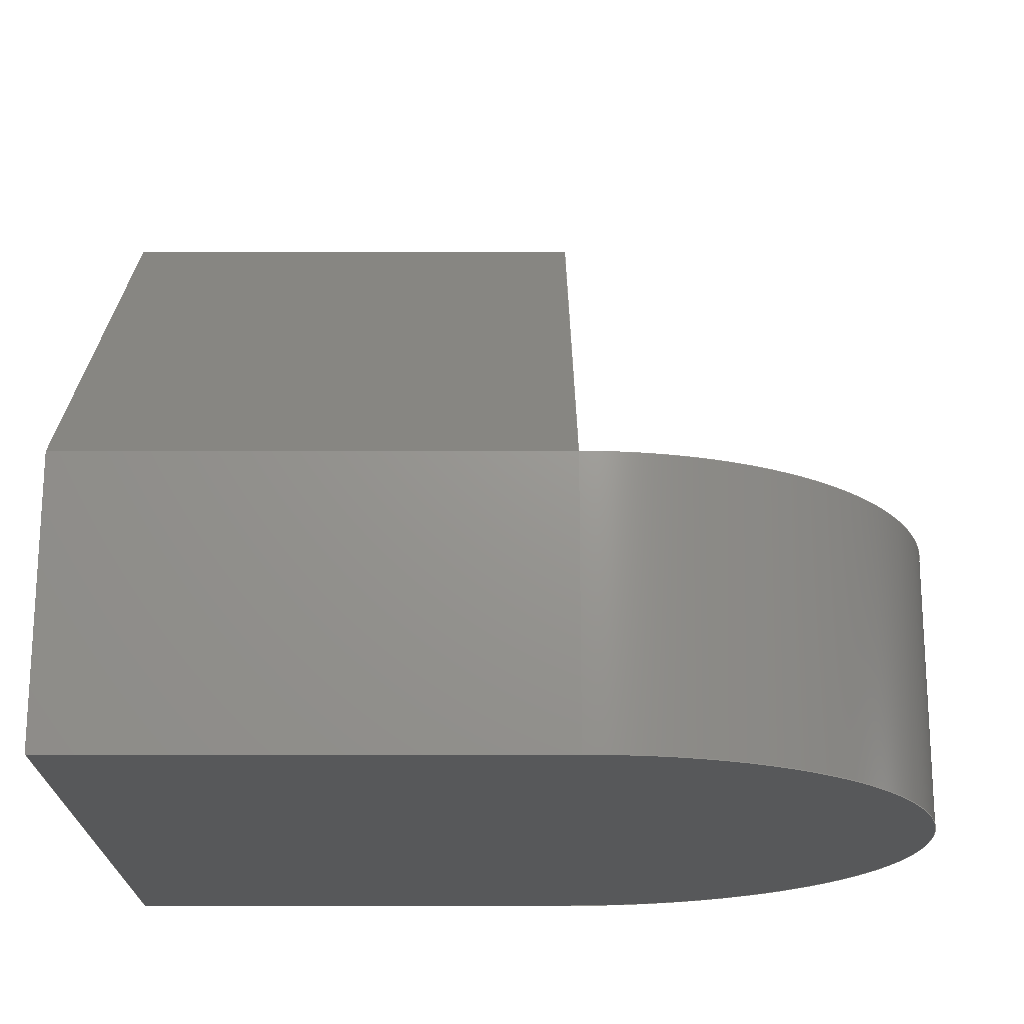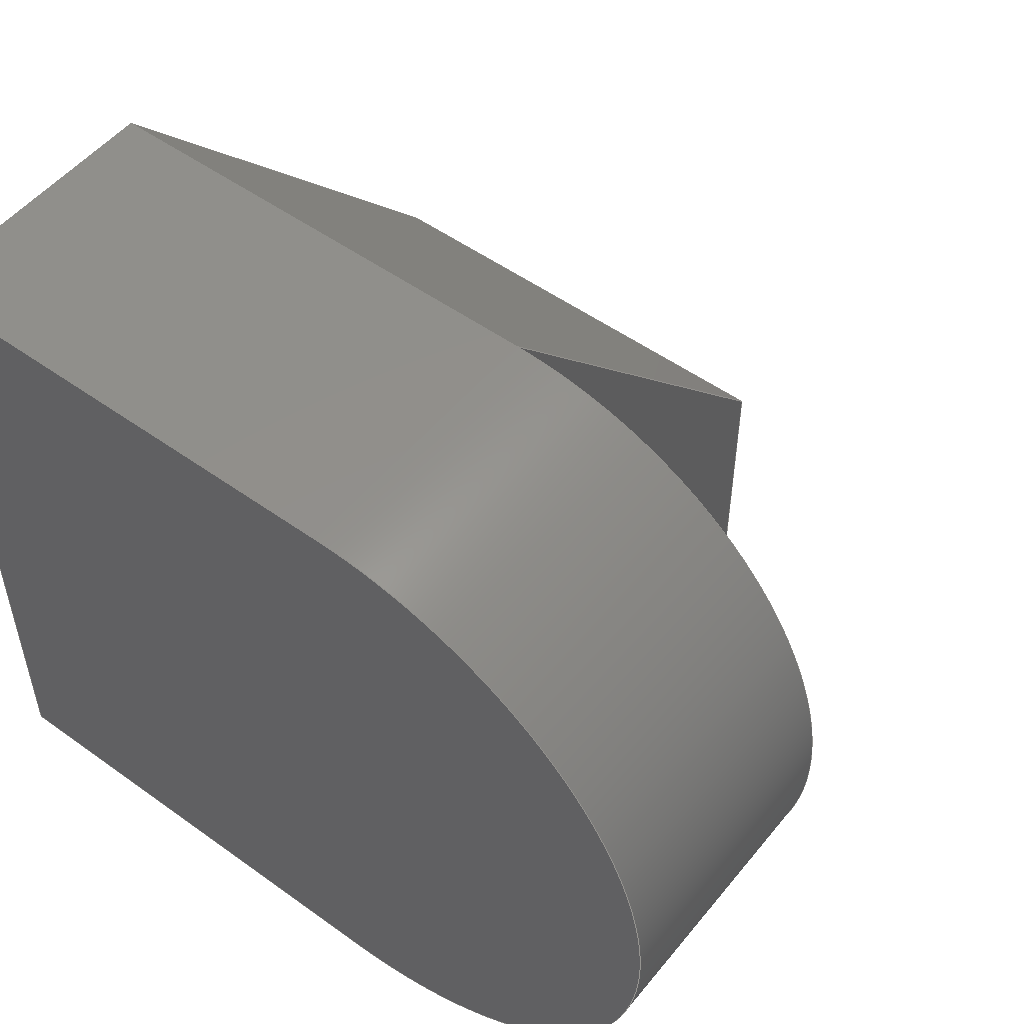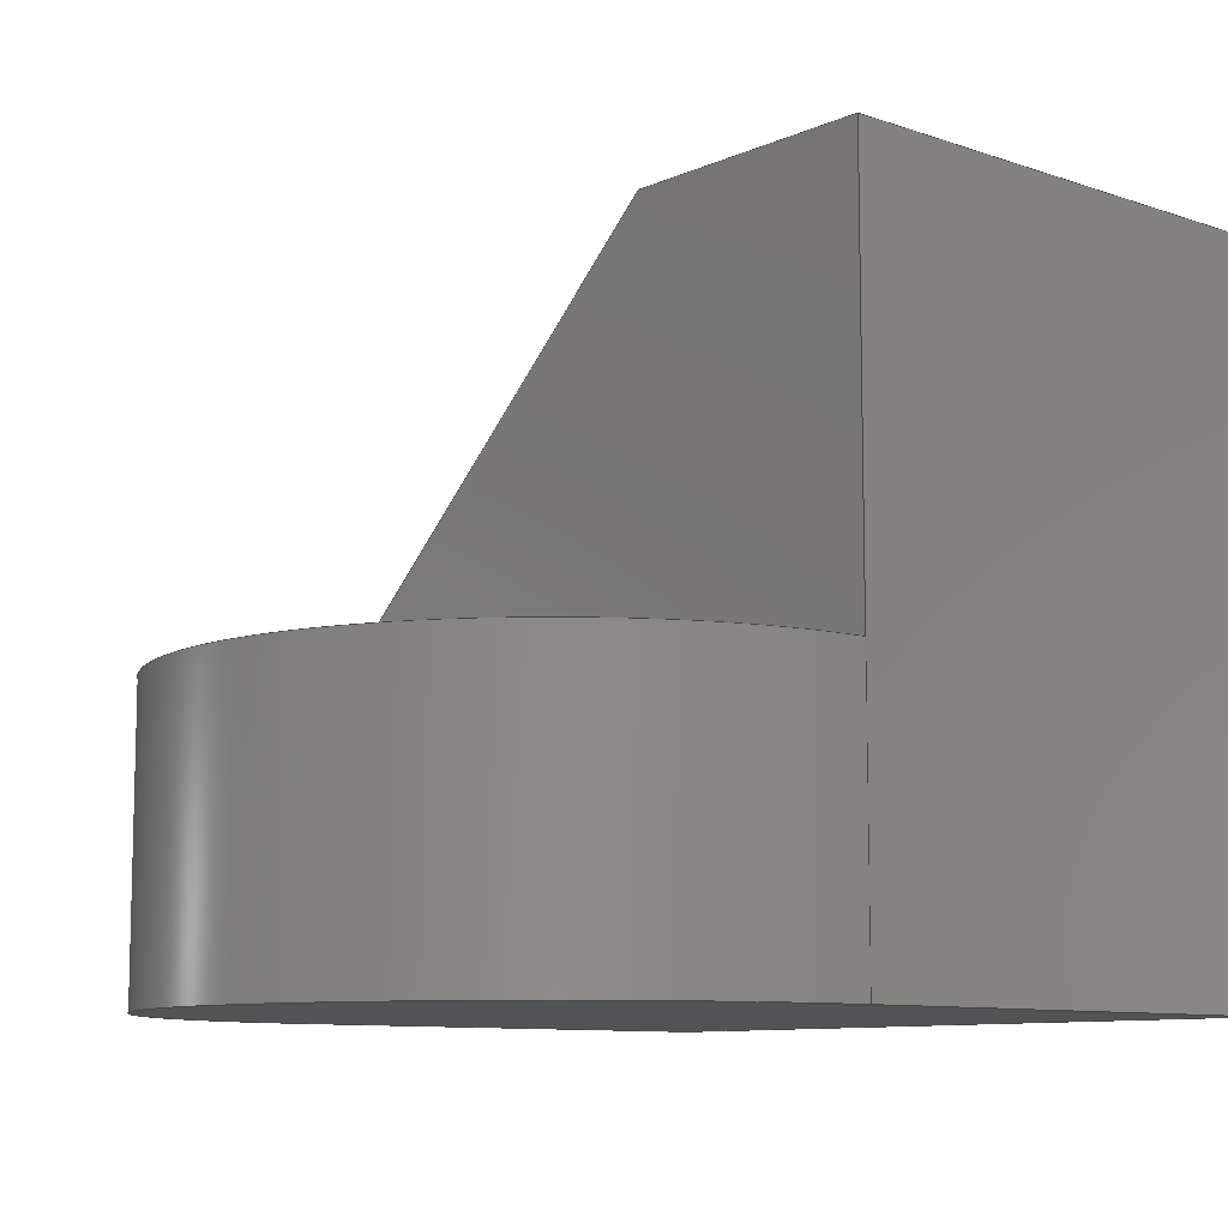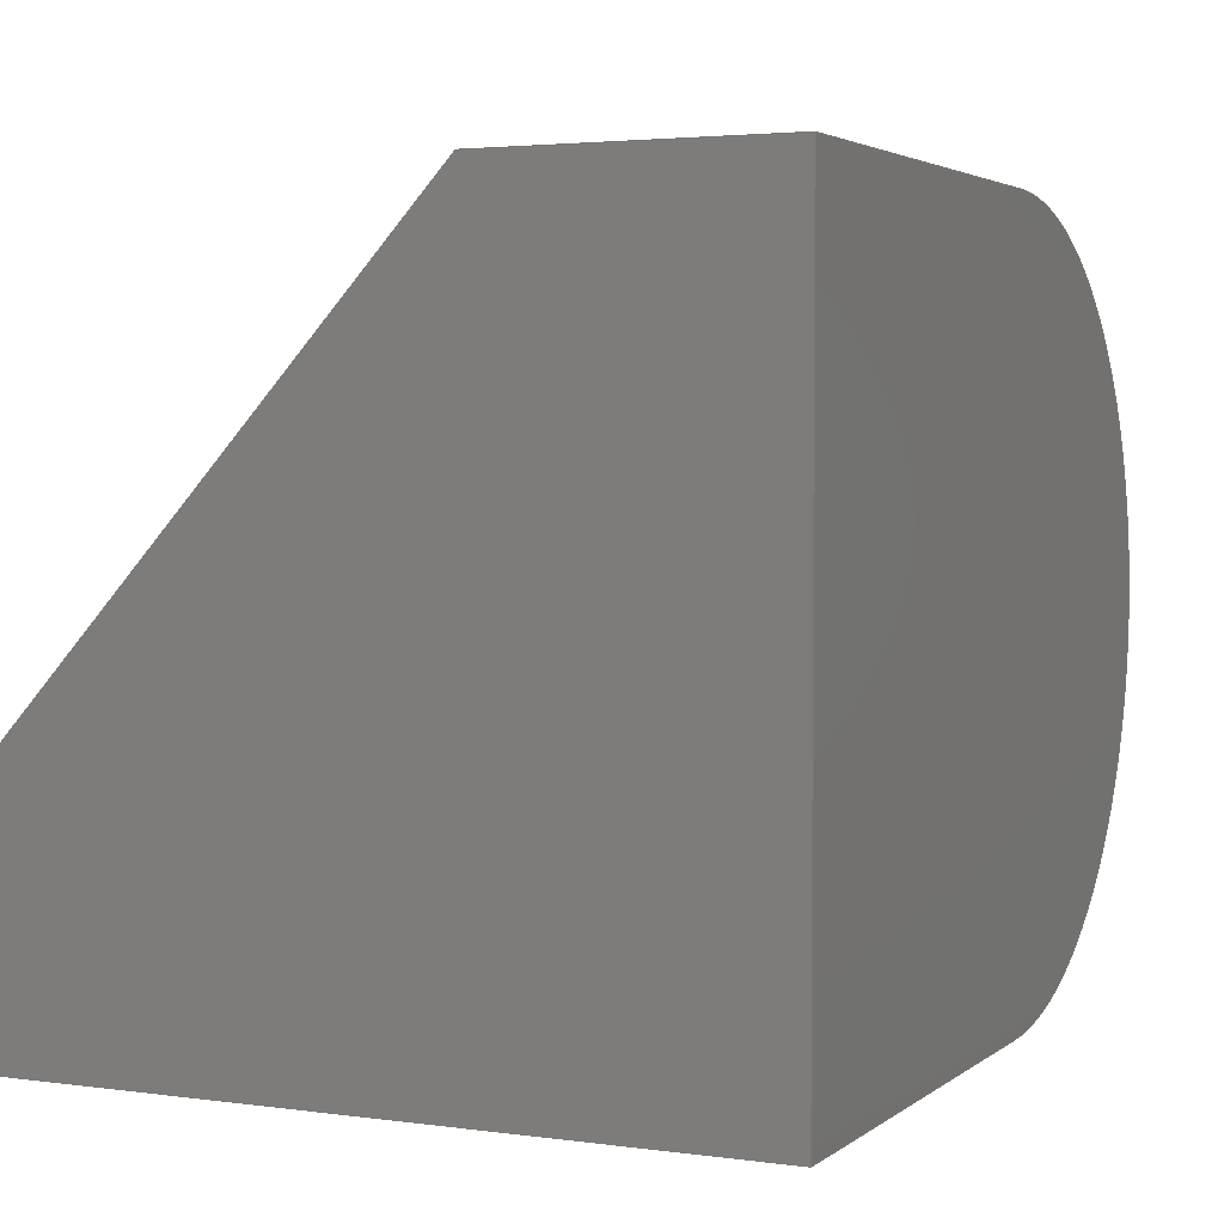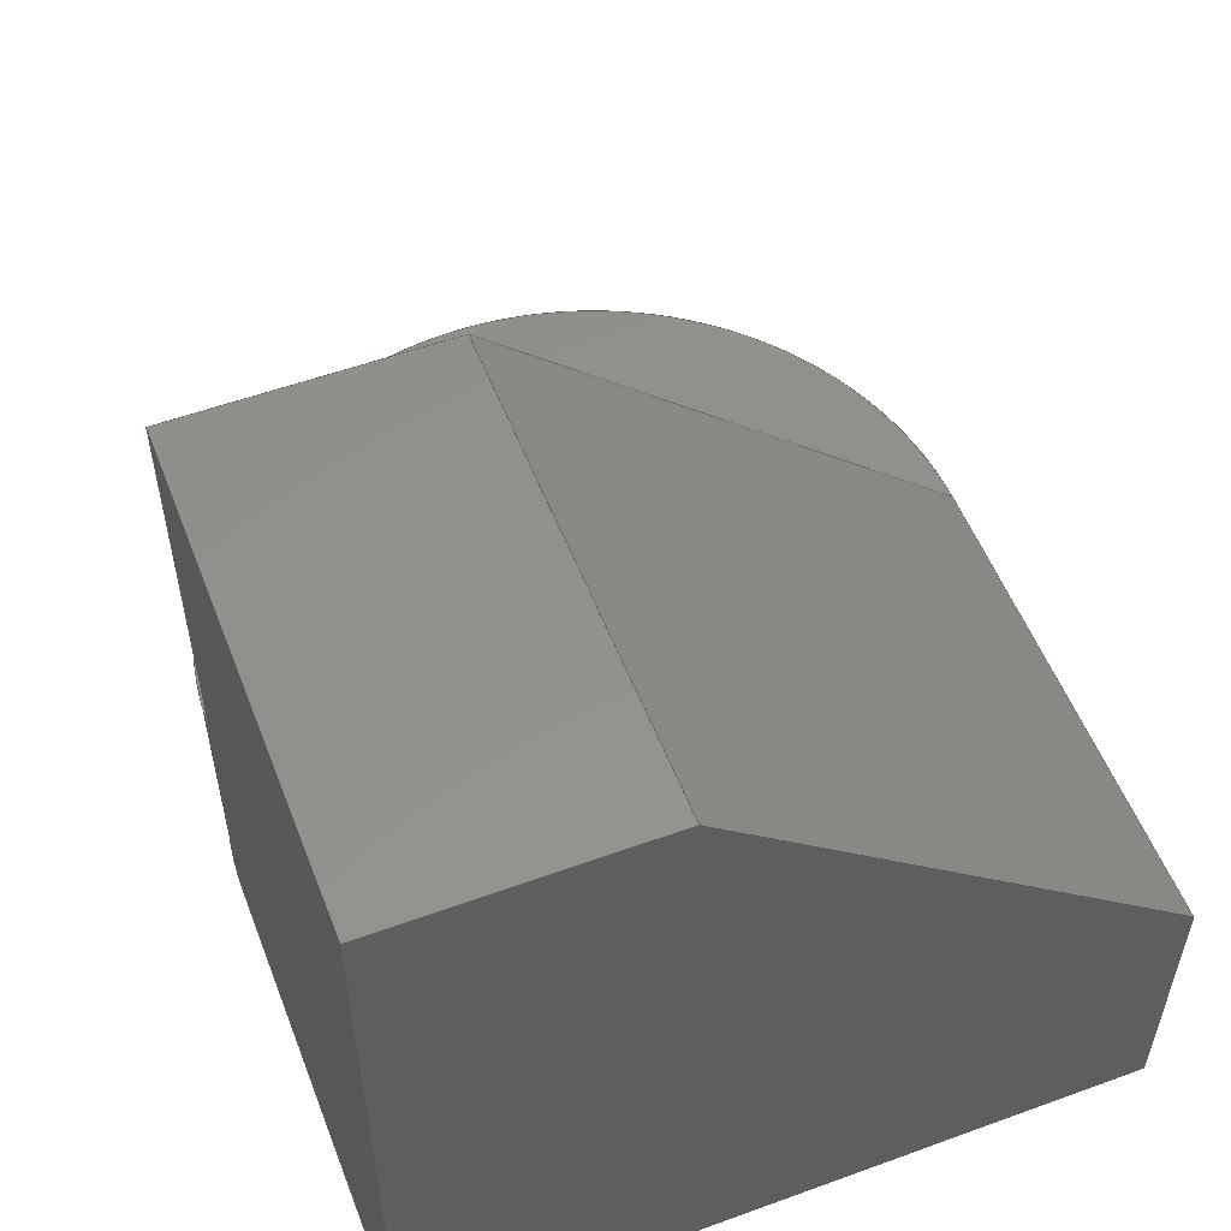
<metadata>
{"format":"step","ext":"step","renderer":"f3d","projection":"perspective","resolution":1024,"background":"white","views":[{"elev":-19.6,"azim":-0.0,"up":"+Y"},{"elev":51.8,"azim":37.9,"up":"+Z"},{"elev":-9.6,"azim":138.6,"up":"+Y"},{"elev":3.2,"azim":-65.0,"up":"+Z"},{"elev":54.5,"azim":-111.1,"up":"+Y"}]}
</metadata>
<code>
ISO-10303-21;
DATA;
#1=MECHANICAL_DESIGN_GEOMETRIC_PRESENTATION_REPRESENTATION('',(#4),#248);
#2=SHAPE_REPRESENTATION_RELATIONSHIP('SRR','None',#255,#3);
#3=ADVANCED_BREP_SHAPE_REPRESENTATION('',(#5),#247);
#4=STYLED_ITEM('',(#264),#5);
#5=MANIFOLD_SOLID_BREP('Body1',#141);
#6=PLANE('',#158);
#7=PLANE('',#159);
#8=PLANE('',#160);
#9=PLANE('',#161);
#10=PLANE('',#162);
#11=PLANE('',#163);
#12=PLANE('',#164);
#13=PLANE('',#165);
#14=FACE_OUTER_BOUND('',#23,.T.);
#15=FACE_OUTER_BOUND('',#24,.T.);
#16=FACE_OUTER_BOUND('',#25,.T.);
#17=FACE_OUTER_BOUND('',#26,.T.);
#18=FACE_OUTER_BOUND('',#27,.T.);
#19=FACE_OUTER_BOUND('',#28,.T.);
#20=FACE_OUTER_BOUND('',#29,.T.);
#21=FACE_OUTER_BOUND('',#30,.T.);
#22=FACE_OUTER_BOUND('',#31,.T.);
#23=EDGE_LOOP('',(#95,#96,#97,#98));
#24=EDGE_LOOP('',(#99,#100));
#25=EDGE_LOOP('',(#101,#102,#103,#104));
#26=EDGE_LOOP('',(#105,#106,#107,#108));
#27=EDGE_LOOP('',(#109,#110,#111,#112));
#28=EDGE_LOOP('',(#113,#114,#115,#116));
#29=EDGE_LOOP('',(#117,#118,#119,#120));
#30=EDGE_LOOP('',(#121,#122,#123,#124,#125));
#31=EDGE_LOOP('',(#126,#127,#128,#129,#130));
#32=LINE('',#212,#48);
#33=LINE('',#215,#49);
#34=LINE('',#217,#50);
#35=LINE('',#220,#51);
#36=LINE('',#222,#52);
#37=LINE('',#223,#53);
#38=LINE('',#227,#54);
#39=LINE('',#228,#55);
#40=LINE('',#229,#56);
#41=LINE('',#232,#57);
#42=LINE('',#233,#58);
#43=LINE('',#236,#59);
#44=LINE('',#237,#60);
#45=LINE('',#240,#61);
#46=LINE('',#241,#62);
#47=LINE('',#243,#63);
#48=VECTOR('',#172,1);
#49=VECTOR('',#175,1);
#50=VECTOR('',#178,1);
#51=VECTOR('',#181,1);
#52=VECTOR('',#182,1);
#53=VECTOR('',#183,1);
#54=VECTOR('',#186,1);
#55=VECTOR('',#187,1);
#56=VECTOR('',#188,1);
#57=VECTOR('',#191,1);
#58=VECTOR('',#192,1);
#59=VECTOR('',#195,1);
#60=VECTOR('',#196,1);
#61=VECTOR('',#199,1);
#62=VECTOR('',#200,1);
#63=VECTOR('',#203,1);
#64=CIRCLE('',#156,18);
#65=CIRCLE('',#157,18);
#66=VERTEX_POINT('',#208);
#67=VERTEX_POINT('',#209);
#68=VERTEX_POINT('',#211);
#69=VERTEX_POINT('',#213);
#70=VERTEX_POINT('',#219);
#71=VERTEX_POINT('',#221);
#72=VERTEX_POINT('',#225);
#73=VERTEX_POINT('',#226);
#74=VERTEX_POINT('',#231);
#75=VERTEX_POINT('',#235);
#76=VERTEX_POINT('',#239);
#77=EDGE_CURVE('',#66,#67,#64,.T.);
#78=EDGE_CURVE('',#67,#68,#32,.T.);
#79=EDGE_CURVE('',#69,#68,#65,.T.);
#80=EDGE_CURVE('',#69,#66,#33,.T.);
#81=EDGE_CURVE('',#69,#68,#34,.T.);
#82=EDGE_CURVE('',#68,#70,#35,.T.);
#83=EDGE_CURVE('',#70,#71,#36,.T.);
#84=EDGE_CURVE('',#71,#69,#37,.T.);
#85=EDGE_CURVE('',#72,#73,#38,.T.);
#86=EDGE_CURVE('',#72,#67,#39,.T.);
#87=EDGE_CURVE('',#73,#66,#40,.T.);
#88=EDGE_CURVE('',#73,#74,#41,.T.);
#89=EDGE_CURVE('',#74,#69,#42,.T.);
#90=EDGE_CURVE('',#75,#74,#43,.T.);
#91=EDGE_CURVE('',#75,#71,#44,.T.);
#92=EDGE_CURVE('',#76,#75,#45,.T.);
#93=EDGE_CURVE('',#76,#70,#46,.T.);
#94=EDGE_CURVE('',#72,#76,#47,.T.);
#95=ORIENTED_EDGE('',*,*,#77,.T.);
#96=ORIENTED_EDGE('',*,*,#78,.T.);
#97=ORIENTED_EDGE('',*,*,#79,.F.);
#98=ORIENTED_EDGE('',*,*,#80,.T.);
#99=ORIENTED_EDGE('',*,*,#79,.T.);
#100=ORIENTED_EDGE('',*,*,#81,.F.);
#101=ORIENTED_EDGE('',*,*,#81,.T.);
#102=ORIENTED_EDGE('',*,*,#82,.T.);
#103=ORIENTED_EDGE('',*,*,#83,.T.);
#104=ORIENTED_EDGE('',*,*,#84,.T.);
#105=ORIENTED_EDGE('',*,*,#85,.F.);
#106=ORIENTED_EDGE('',*,*,#86,.T.);
#107=ORIENTED_EDGE('',*,*,#77,.F.);
#108=ORIENTED_EDGE('',*,*,#87,.F.);
#109=ORIENTED_EDGE('',*,*,#88,.F.);
#110=ORIENTED_EDGE('',*,*,#87,.T.);
#111=ORIENTED_EDGE('',*,*,#80,.F.);
#112=ORIENTED_EDGE('',*,*,#89,.F.);
#113=ORIENTED_EDGE('',*,*,#90,.T.);
#114=ORIENTED_EDGE('',*,*,#89,.T.);
#115=ORIENTED_EDGE('',*,*,#84,.F.);
#116=ORIENTED_EDGE('',*,*,#91,.F.);
#117=ORIENTED_EDGE('',*,*,#92,.T.);
#118=ORIENTED_EDGE('',*,*,#91,.T.);
#119=ORIENTED_EDGE('',*,*,#83,.F.);
#120=ORIENTED_EDGE('',*,*,#93,.F.);
#121=ORIENTED_EDGE('',*,*,#94,.T.);
#122=ORIENTED_EDGE('',*,*,#93,.T.);
#123=ORIENTED_EDGE('',*,*,#82,.F.);
#124=ORIENTED_EDGE('',*,*,#78,.F.);
#125=ORIENTED_EDGE('',*,*,#86,.F.);
#126=ORIENTED_EDGE('',*,*,#94,.F.);
#127=ORIENTED_EDGE('',*,*,#85,.T.);
#128=ORIENTED_EDGE('',*,*,#88,.T.);
#129=ORIENTED_EDGE('',*,*,#90,.F.);
#130=ORIENTED_EDGE('',*,*,#92,.F.);
#131=CYLINDRICAL_SURFACE('',#155,18);
#132=ADVANCED_FACE('',(#14),#131,.T.);
#133=ADVANCED_FACE('',(#15),#6,.T.);
#134=ADVANCED_FACE('',(#16),#7,.T.);
#135=ADVANCED_FACE('',(#17),#8,.T.);
#136=ADVANCED_FACE('',(#18),#9,.T.);
#137=ADVANCED_FACE('',(#19),#10,.T.);
#138=ADVANCED_FACE('',(#20),#11,.T.);
#139=ADVANCED_FACE('',(#21),#12,.T.);
#140=ADVANCED_FACE('',(#22),#13,.F.);
#141=CLOSED_SHELL('',(#132,#133,#134,#135,#136,#137,#138,#139,#140));
#142=DERIVED_UNIT_ELEMENT(#144,1);
#143=DERIVED_UNIT_ELEMENT(#250,3);
#144=(
MASS_UNIT()
NAMED_UNIT(*)
SI_UNIT(.KILO.,.GRAM.)
);
#145=DERIVED_UNIT((#142,#143));
#146=MEASURE_REPRESENTATION_ITEM('density measure',
POSITIVE_RATIO_MEASURE(7850),#145);
#147=PROPERTY_DEFINITION_REPRESENTATION(#152,#149);
#148=PROPERTY_DEFINITION_REPRESENTATION(#153,#150);
#149=REPRESENTATION('material name',(#151),#247);
#150=REPRESENTATION('density',(#146),#247);
#151=DESCRIPTIVE_REPRESENTATION_ITEM('Steel','Steel');
#152=PROPERTY_DEFINITION('material property','material name',#257);
#153=PROPERTY_DEFINITION('material property','density of part',#257);
#154=AXIS2_PLACEMENT_3D('placement',#206,#166,#167);
#155=AXIS2_PLACEMENT_3D('',#207,#168,#169);
#156=AXIS2_PLACEMENT_3D('',#210,#170,#171);
#157=AXIS2_PLACEMENT_3D('',#214,#173,#174);
#158=AXIS2_PLACEMENT_3D('',#216,#176,#177);
#159=AXIS2_PLACEMENT_3D('',#218,#179,#180);
#160=AXIS2_PLACEMENT_3D('',#224,#184,#185);
#161=AXIS2_PLACEMENT_3D('',#230,#189,#190);
#162=AXIS2_PLACEMENT_3D('',#234,#193,#194);
#163=AXIS2_PLACEMENT_3D('',#238,#197,#198);
#164=AXIS2_PLACEMENT_3D('',#242,#201,#202);
#165=AXIS2_PLACEMENT_3D('',#244,#204,#205);
#166=DIRECTION('axis',(0,0,1));
#167=DIRECTION('refdir',(1,0,0));
#168=DIRECTION('center_axis',(0,1,0));
#169=DIRECTION('ref_axis',(1,0,0));
#170=DIRECTION('center_axis',(0,1,0));
#171=DIRECTION('ref_axis',(1,0,0));
#172=DIRECTION('',(0,1,0));
#173=DIRECTION('center_axis',(0,1,0));
#174=DIRECTION('ref_axis',(1,0,0));
#175=DIRECTION('',(0,-1,0));
#176=DIRECTION('center_axis',(0,1,0));
#177=DIRECTION('ref_axis',(1,0,0));
#178=DIRECTION('',(0,0,-1));
#179=DIRECTION('center_axis',(1,0,0));
#180=DIRECTION('ref_axis',(0,0,-1));
#181=DIRECTION('',(0,1,0));
#182=DIRECTION('',(0,0,1));
#183=DIRECTION('',(0,-0.6743,0.7385));
#184=DIRECTION('center_axis',(0,-1,0));
#185=DIRECTION('ref_axis',(0,0,-1));
#186=DIRECTION('',(0,0,1));
#187=DIRECTION('',(1,0,0));
#188=DIRECTION('',(1,0,0));
#189=DIRECTION('center_axis',(0,0,1));
#190=DIRECTION('ref_axis',(0,-1,0));
#191=DIRECTION('',(0,1,0));
#192=DIRECTION('',(1,0,0));
#193=DIRECTION('center_axis',(0,0.7385,0.6743));
#194=DIRECTION('ref_axis',(0,-0.6743,0.7385));
#195=DIRECTION('',(0,-0.6743,0.7385));
#196=DIRECTION('',(1,0,0));
#197=DIRECTION('center_axis',(0,1,0));
#198=DIRECTION('ref_axis',(0,0,1));
#199=DIRECTION('',(0,0,1));
#200=DIRECTION('',(1,0,0));
#201=DIRECTION('center_axis',(0,0,-1));
#202=DIRECTION('ref_axis',(0,1,0));
#203=DIRECTION('',(0,1,0));
#204=DIRECTION('center_axis',(1,0,0));
#205=DIRECTION('ref_axis',(0,0,-1));
#206=CARTESIAN_POINT('',(0,0,0));
#207=CARTESIAN_POINT('Origin',(24,0,18));
#208=CARTESIAN_POINT('',(24,0,36));
#209=CARTESIAN_POINT('',(24,0,0));
#210=CARTESIAN_POINT('Origin',(24,0,18));
#211=CARTESIAN_POINT('',(24,14,0));
#212=CARTESIAN_POINT('',(24,0,0));
#213=CARTESIAN_POINT('',(24,14,36));
#214=CARTESIAN_POINT('Origin',(24,14,18));
#215=CARTESIAN_POINT('',(24,0,36));
#216=CARTESIAN_POINT('Origin',(33,14,18));
#217=CARTESIAN_POINT('',(24,14,18));
#218=CARTESIAN_POINT('Origin',(24,17.5,18));
#219=CARTESIAN_POINT('',(24,35,0));
#220=CARTESIAN_POINT('',(24,0,0));
#221=CARTESIAN_POINT('',(24,35,13));
#222=CARTESIAN_POINT('',(24,35,0));
#223=CARTESIAN_POINT('',(24,35,13));
#224=CARTESIAN_POINT('Origin',(0,0,36));
#225=CARTESIAN_POINT('',(0,0,0));
#226=CARTESIAN_POINT('',(0,0,36));
#227=CARTESIAN_POINT('',(0,0,0));
#228=CARTESIAN_POINT('',(0,0,0));
#229=CARTESIAN_POINT('',(0,0,36));
#230=CARTESIAN_POINT('Origin',(0,14,36));
#231=CARTESIAN_POINT('',(0,14,36));
#232=CARTESIAN_POINT('',(0,0,36));
#233=CARTESIAN_POINT('',(0,14,36));
#234=CARTESIAN_POINT('Origin',(0,35,13));
#235=CARTESIAN_POINT('',(0,35,13));
#236=CARTESIAN_POINT('',(0,35,13));
#237=CARTESIAN_POINT('',(0,35,13));
#238=CARTESIAN_POINT('Origin',(0,35,0));
#239=CARTESIAN_POINT('',(0,35,0));
#240=CARTESIAN_POINT('',(0,35,0));
#241=CARTESIAN_POINT('',(0,35,0));
#242=CARTESIAN_POINT('Origin',(0,0,0));
#243=CARTESIAN_POINT('',(0,0,0));
#244=CARTESIAN_POINT('Origin',(0,17.5,18));
#245=UNCERTAINTY_MEASURE_WITH_UNIT(LENGTH_MEASURE(0.001),#249,
'DISTANCE_ACCURACY_VALUE',
'Maximum model space distance between geometric entities at asserted c
onnectivities');
#246=UNCERTAINTY_MEASURE_WITH_UNIT(LENGTH_MEASURE(0.001),#249,
'DISTANCE_ACCURACY_VALUE',
'Maximum model space distance between geometric entities at asserted c
onnectivities');
#247=(
GEOMETRIC_REPRESENTATION_CONTEXT(3)
GLOBAL_UNCERTAINTY_ASSIGNED_CONTEXT((#245))
GLOBAL_UNIT_ASSIGNED_CONTEXT((#249,#251,#252))
REPRESENTATION_CONTEXT('','3D')
);
#248=(
GEOMETRIC_REPRESENTATION_CONTEXT(3)
GLOBAL_UNCERTAINTY_ASSIGNED_CONTEXT((#246))
GLOBAL_UNIT_ASSIGNED_CONTEXT((#249,#251,#252))
REPRESENTATION_CONTEXT('','3D')
);
#249=(
LENGTH_UNIT()
NAMED_UNIT(*)
SI_UNIT(.CENTI.,.METRE.)
);
#250=(
LENGTH_UNIT()
NAMED_UNIT(*)
SI_UNIT($,.METRE.)
);
#251=(
NAMED_UNIT(*)
PLANE_ANGLE_UNIT()
SI_UNIT($,.RADIAN.)
);
#252=(
NAMED_UNIT(*)
SI_UNIT($,.STERADIAN.)
SOLID_ANGLE_UNIT()
);
#253=SHAPE_DEFINITION_REPRESENTATION(#254,#255);
#254=PRODUCT_DEFINITION_SHAPE('',$,#257);
#255=SHAPE_REPRESENTATION('',(#154),#247);
#256=PRODUCT_DEFINITION_CONTEXT('part definition',#261,'design');
#257=PRODUCT_DEFINITION('Untitled','Untitled',#258,#256);
#258=PRODUCT_DEFINITION_FORMATION('',$,#263);
#259=PRODUCT_RELATED_PRODUCT_CATEGORY('Untitled','Untitled',(#263));
#260=APPLICATION_PROTOCOL_DEFINITION('international standard',
'automotive_design',2009,#261);
#261=APPLICATION_CONTEXT(
'Core Data for Automotive Mechanical Design Process');
#262=PRODUCT_CONTEXT('part definition',#261,'mechanical');
#263=PRODUCT('Untitled','Untitled',$,(#262));
#264=PRESENTATION_STYLE_ASSIGNMENT((#265));
#265=SURFACE_STYLE_USAGE(.BOTH.,#266);
#266=SURFACE_SIDE_STYLE('',(#267));
#267=SURFACE_STYLE_FILL_AREA(#268);
#268=FILL_AREA_STYLE('Steel - Satin',(#269));
#269=FILL_AREA_STYLE_COLOUR('Steel - Satin',#270);
#270=COLOUR_RGB('Steel - Satin',0.6275,0.6275,0.6275);
ENDSEC;
END-ISO-10303-21;

</code>
